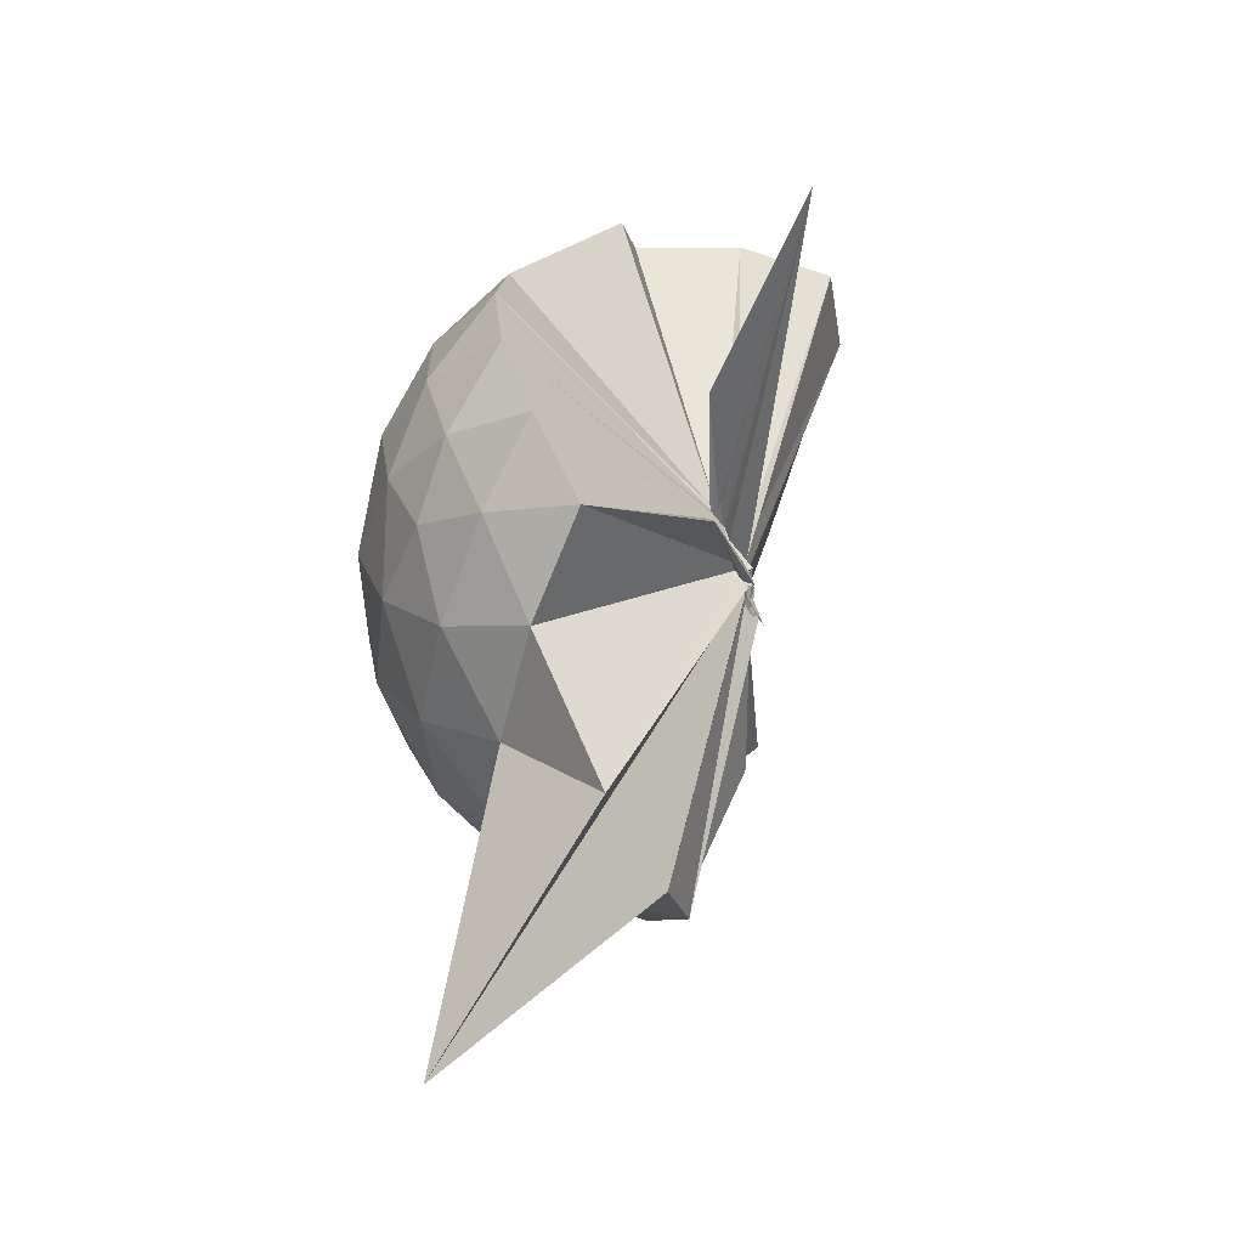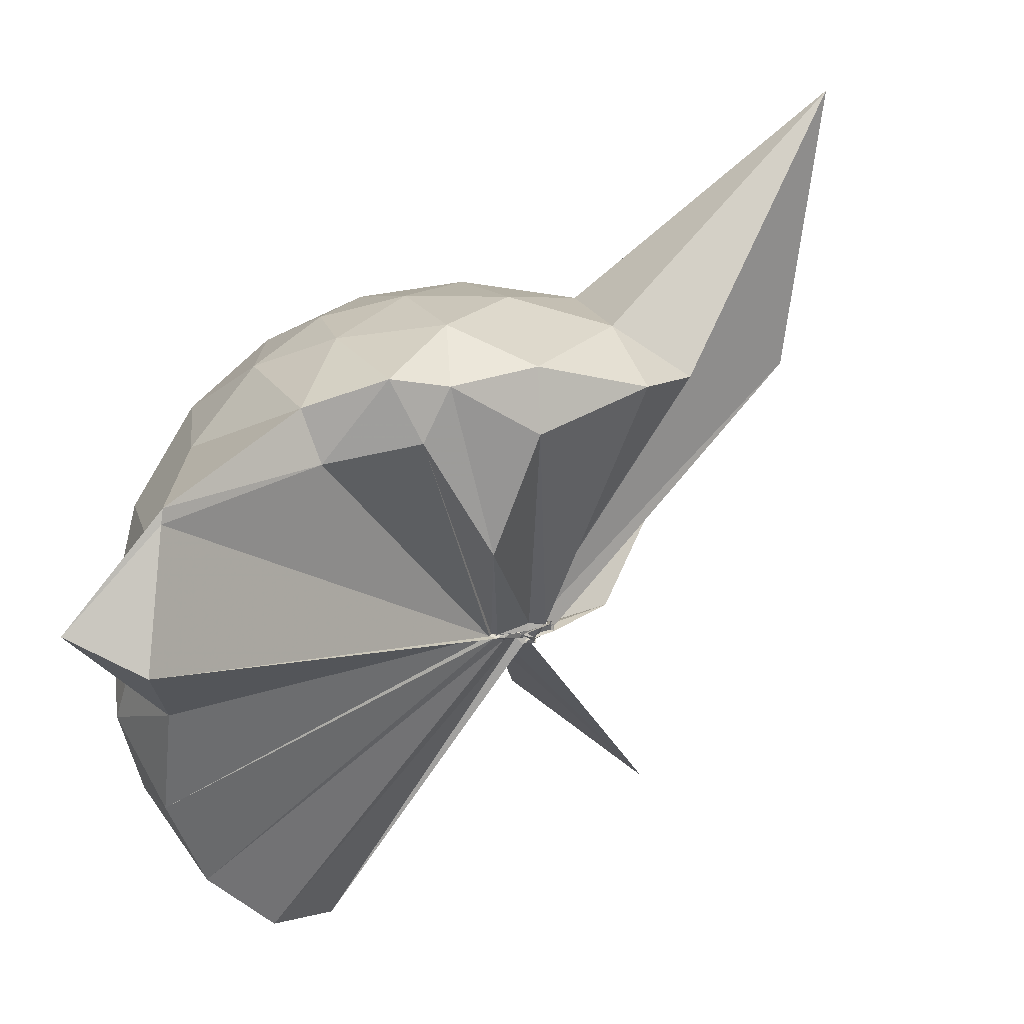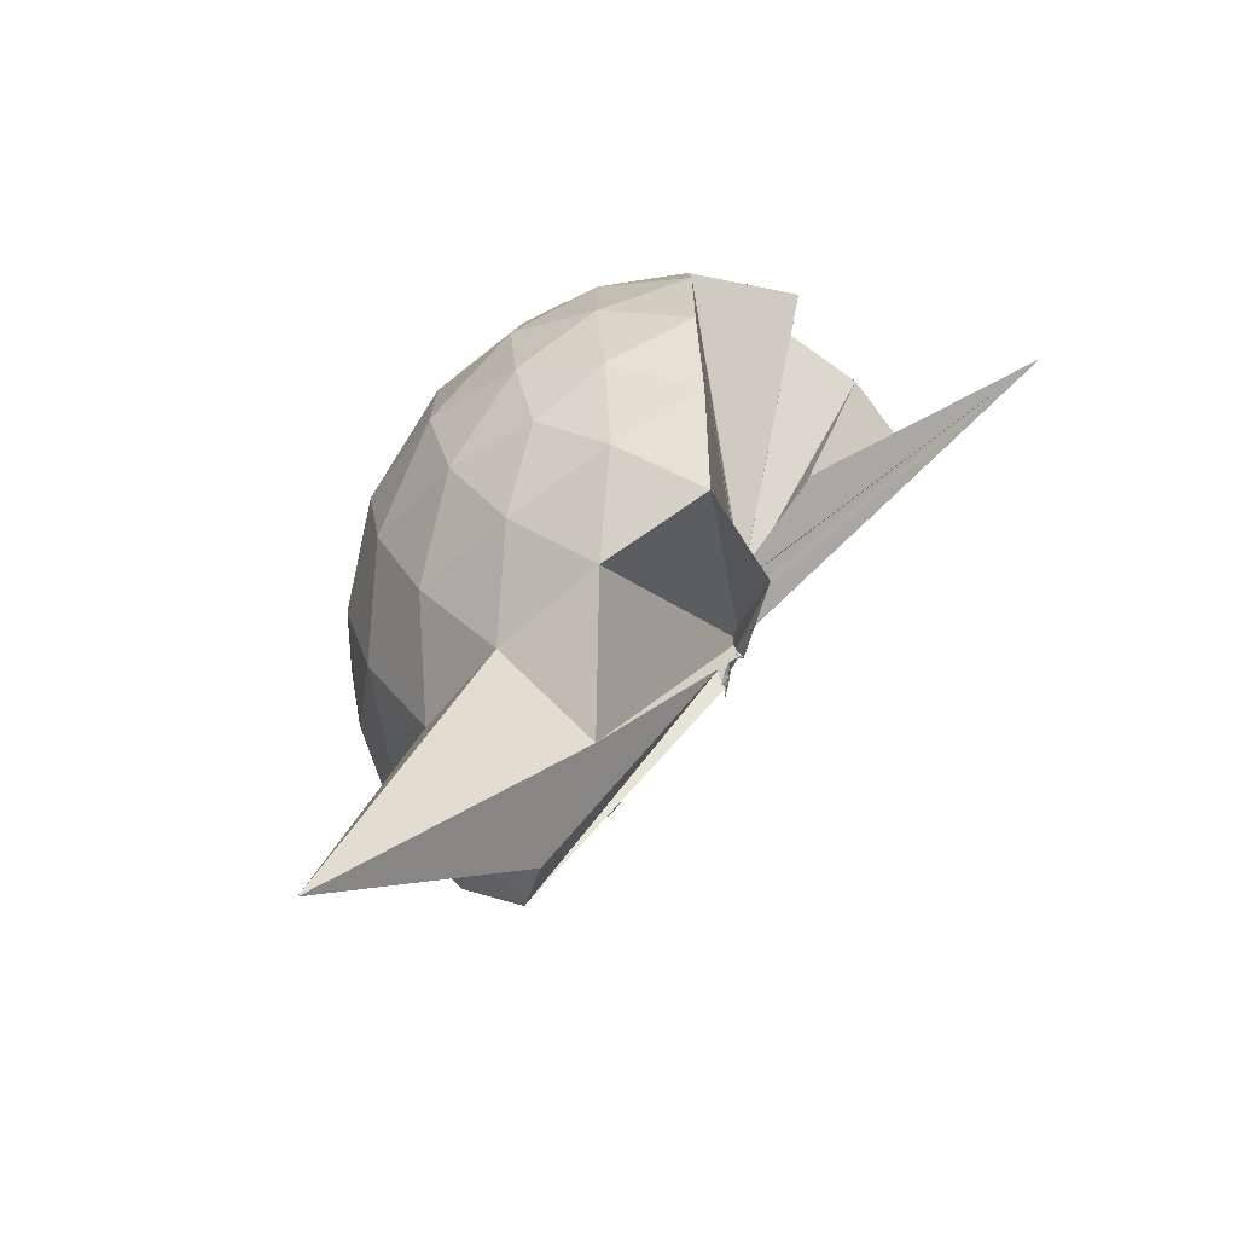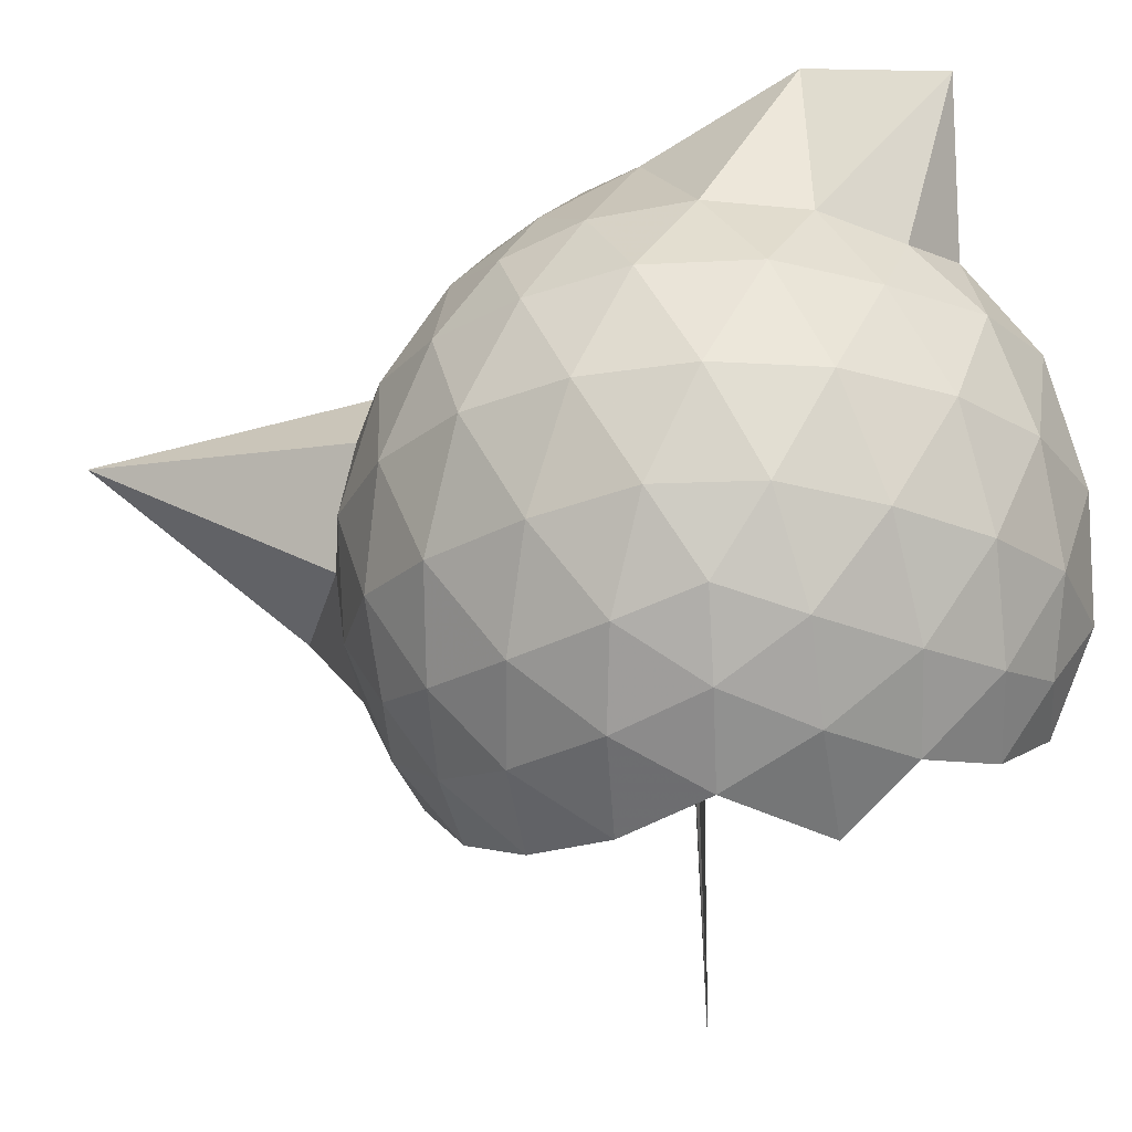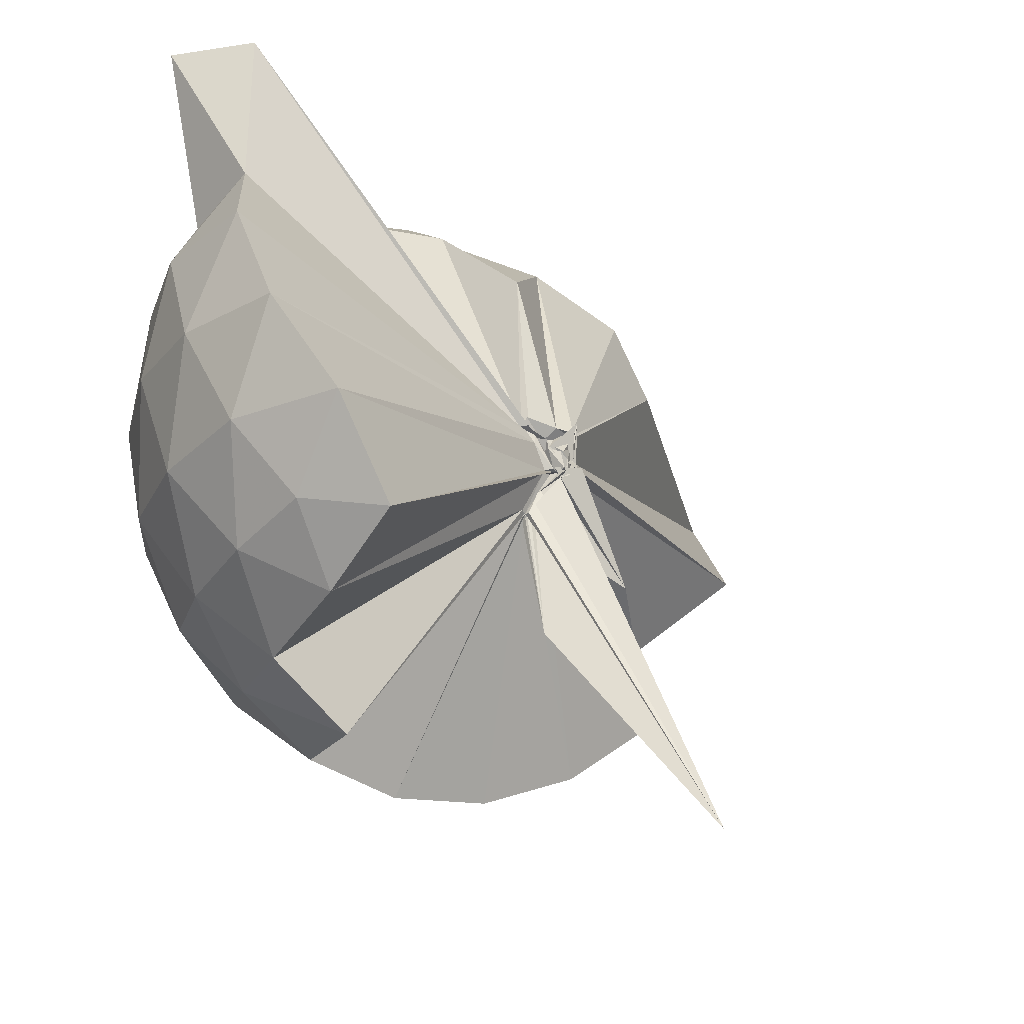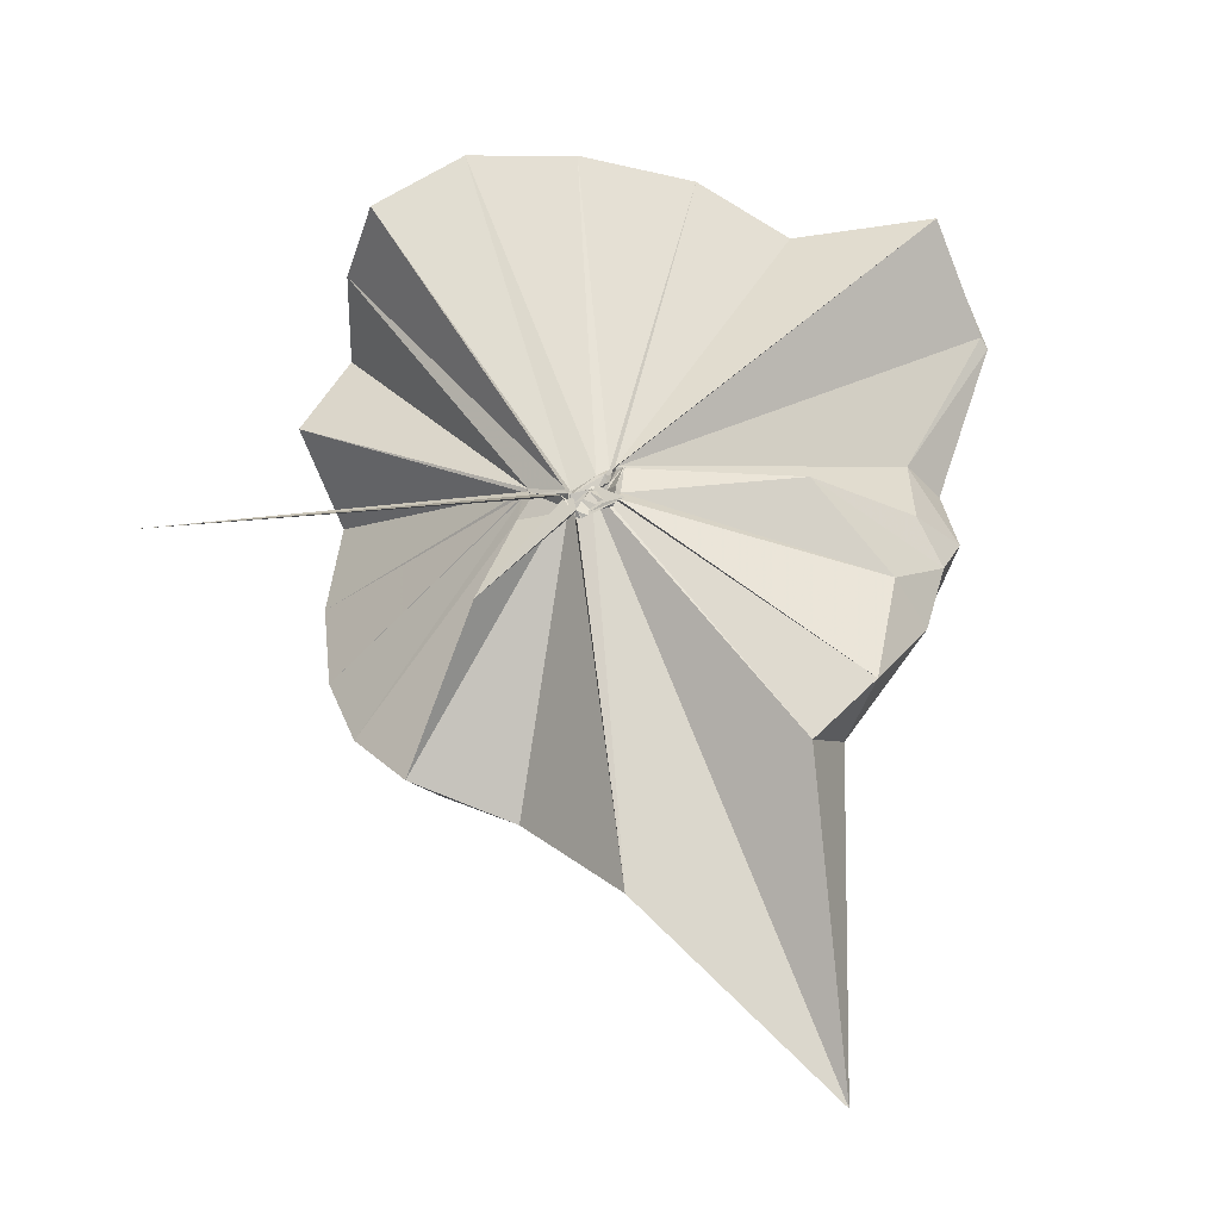
<metadata>
{"format":"obj","ext":"obj","renderer":"f3d","projection":"perspective","resolution":1024,"background":"white","views":[{"elev":-65.5,"azim":-168.1,"up":"+Y"},{"elev":74.6,"azim":-116.6,"up":"+Z"},{"elev":-71.4,"azim":157.2,"up":"+Y"},{"elev":-27.1,"azim":130.2,"up":"+Z"},{"elev":-24.7,"azim":-129.2,"up":"+Z"},{"elev":-39.8,"azim":-77.7,"up":"+Y"}]}
</metadata>
<code>
v -0.0142 -0.3222 0.9361
v 0.01493 -0.348 0.6723
v 0.8858 -0.2604 1.375
v 0.819 -0.03706 1.432
v 0.6807 0.2061 1.456
v 0.489 0.4151 1.433
v 0.2938 0.5506 1.374
v 0.06235 0.555 1.434
v -0.01615 -0.3143 0.9343
v -0.01509 -0.3428 0.926
v -0.016 -0.3671 0.9154
v -0.03968 -0.3923 0.9085
v -0.04165 -0.4199 0.8822
v -0.06394 -0.4304 0.8751
v -0.0399 -0.4778 0.9086
v -0.05922 -0.4745 0.9128
v -0.07 -0.4768 0.9733
v -0.04523 -0.3957 0.8857
v 0.2868 -1.071 1.382
v 0.4905 -0.9387 1.441
v 0.6846 -0.7259 1.453
v 0.8183 -0.4841 1.43
v 0.9655 -0.1176 1.166
v 0.8716 0.1521 1.194
v 0.6863 0.4082 1.194
v 0.4571 0.5807 1.164
v 0.1826 0.6911 1.167
v -0.1018 0.6752 1.193
v -0.02616 -0.3286 0.922
v -0.03643 -0.3535 0.9106
v -0.02099 -0.4016 0.8811
v -0.03798 -0.3991 0.8836
v -0.06083 -0.4227 0.8746
v -0.0577 -0.4504 0.8594
v -0.03565 -0.484 0.8648
v -0.03817 -0.4871 0.861
v -0.04129 -0.495 0.8667
v -0.04814 -0.3995 0.8759
v 0.869 -1.806 1.348
v 0.6851 -0.9323 1.193
v 0.8698 -0.6731 1.19
v 0.9646 -0.4049 1.166
v 0.9715 0.04282 0.8827
v 0.8332 0.3176 0.8822
v 0.6145 0.5346 0.8823
v 0.3219 0.6748 0.8842
v 0.0363 0.722 0.8836
v -0.2704 0.6736 0.8817
v -0.03533 -0.3514 0.8878
v -0.04281 -0.4118 0.8246
v -0.03118 -0.4232 0.8253
v -0.06598 -0.4325 0.8248
v -0.0467 -0.4529 0.826
v -0.05065 -0.4583 0.8249
v -0.04139 -0.5066 0.8361
v -0.03954 -0.5002 0.8476
v -0.05878 -0.4873 0.8381
v 0.3408 -1.433 0.8818
v 0.6106 -1.064 0.8806
v 0.8311 -0.8435 0.8841
v 0.9712 -0.567 0.8821
v 1.02 -0.2621 0.8823
v 0.8719 0.171 0.5992
v 0.7028 0.4052 0.5966
v 0.4684 0.5694 0.5711
v 0.1785 0.6635 0.5725
v -0.1186 0.6716 0.5984
v -0.4226 0.5709 0.5957
v -0.03008 -0.3919 0.8183
v -0.03524 -0.4296 0.8203
v -0.02237 -0.4379 0.8166
v -0.04442 -0.4475 0.8153
v -0.05221 -0.4562 0.8247
v -0.04838 -0.5037 0.8495
v -0.06567 -0.4954 0.8388
v -0.06751 -0.4934 0.8423
v -0.05358 -0.407 0.8245
v 0.4632 -1.094 0.5717
v 0.7049 -0.9284 0.5987
v 0.8734 -0.6958 0.5968
v 0.9569 -0.4211 0.5698
v 0.9571 -0.1038 0.5699
v 0.7267 0.2404 0.3866
v 0.5394 0.384 0.329
v 0.2708 0.5051 0.3057
v 0.00224 0.5579 0.3285
v -0.2343 0.55 0.3848
v -0.4297 0.4151 0.3327
v -0.05559 -0.4019 0.8072
v -0.05277 -0.4267 0.8158
v -0.07144 -0.4339 0.8194
v -0.04317 -0.4226 0.7941
v -0.05559 -0.4719 0.8288
v -0.05682 -0.4745 0.8221
v -0.04093 -0.4798 0.8313
v -0.009027 -0.6983 0.5574
v 0.2808 -1.037 0.3084
v 0.5374 -0.9101 0.3284
v 0.725 -0.7667 0.3837
v 0.8048 -0.5433 0.3277
v 0.8388 -0.2631 0.3049
v 0.8047 0.01816 0.3293
v 0.7417 -0.2536 1.575
v 0.551 -0.07784 1.755
v 0.4098 0.3374 1.945
v 0.2553 0.6903 1.852
v 0.06535 0.5446 1.855
v -0.0336 -0.3322 0.9352
v -0.03063 -0.3447 0.9289
v -0.0243 -0.3739 0.9224
v -0.01853 -0.3946 0.9132
v -0.04485 -0.4795 0.9377
v -0.06266 -0.4725 0.9435
v -0.05945 -0.4689 0.9516
v 0.2636 -0.9207 1.562
v 0.4021 -0.6697 1.692
v 0.6219 -0.517 1.649
v 0.5074 -0.3046 1.798
v 0.4162 -0.06618 1.681
v 0.3783 0.3582 1.93
v -0.02012 -0.3167 0.9385
v -0.01472 -0.3259 0.9357
v -0.02989 -0.3292 0.961
v -0.054 -0.4156 0.9448
v -0.03731 -0.4282 0.9548
v 0.2534 -0.6024 1.631
v 0.4352 -0.4393 1.751
v 0.3461 -0.3176 1.697
v -0.021 -0.3146 0.9383
v -0.01558 -0.3394 0.9361
v -0.02982 -0.3344 0.962
v 0.06625 -0.3742 1.444
v 0.6078 0.1572 0.193
v 0.37 0.2872 0.1307
v 0.1023 0.3744 0.1217
v -0.1907 0.4126 0.1939
v -0.03118 -0.3849 0.8067
v -0.02724 -0.4129 0.8129
v -0.01705 -0.3767 0.75
v -0.0169 -0.3889 0.7602
v -0.05792 -0.424 0.797
v -0.03006 -0.4596 0.8246
v 0.01923 -0.4195 0.6589
v 0.3671 -0.8152 0.1287
v 0.6091 -0.6821 0.1928
v 0.6623 -0.4161 0.1296
v 0.6633 -0.1094 0.1301
v 0.4345 0.02704 0.02124
v 0.1107 0.1411 -0.02295
v -0.004894 -0.3338 0.6925
v 0.001929 -0.3481 0.6861
v -0.01212 -0.3502 0.6857
v -0.4084 -0.6529 -0.2384
v -0.0135 -0.3662 0.7105
v 0.008344 -0.3508 0.6767
v 0.4307 -0.5539 0.01953
v 0.45 -0.262 -0.01981
v -0.0002878 -0.3386 0.6767
v 0.006323 -0.3442 0.6819
v -0.0001873 -0.3544 0.6798
v -0.04905 -0.3709 0.3298
v 0.001491 -0.347 0.6824
f 3 23 4
f 4 23 24
f 4 24 5
f 5 24 25
f 5 25 6
f 6 25 26
f 6 26 7
f 7 26 27
f 7 27 8
f 8 27 28
f 8 28 9
f 9 28 29
f 9 29 10
f 10 29 30
f 10 30 11
f 11 30 31
f 11 31 12
f 12 31 32
f 12 32 13
f 13 32 33
f 13 33 14
f 14 33 34
f 14 34 15
f 15 34 35
f 15 35 16
f 16 35 36
f 16 36 17
f 17 36 37
f 17 37 18
f 18 37 38
f 18 38 19
f 19 38 39
f 19 39 20
f 20 39 40
f 20 40 21
f 21 40 41
f 21 41 22
f 22 41 42
f 22 42 3
f 3 42 23
f 23 43 24
f 24 43 44
f 24 44 25
f 25 44 45
f 25 45 26
f 26 45 46
f 26 46 27
f 27 46 47
f 27 47 28
f 28 47 48
f 28 48 29
f 29 48 49
f 29 49 30
f 30 49 50
f 30 50 31
f 31 50 51
f 31 51 32
f 32 51 52
f 32 52 33
f 33 52 53
f 33 53 34
f 34 53 54
f 34 54 35
f 35 54 55
f 35 55 36
f 36 55 56
f 36 56 37
f 37 56 57
f 37 57 38
f 38 57 58
f 38 58 39
f 39 58 59
f 39 59 40
f 40 59 60
f 40 60 41
f 41 60 61
f 41 61 42
f 42 61 62
f 42 62 23
f 23 62 43
f 43 63 44
f 44 63 64
f 44 64 45
f 45 64 65
f 45 65 46
f 46 65 66
f 46 66 47
f 47 66 67
f 47 67 48
f 48 67 68
f 48 68 49
f 49 68 69
f 49 69 50
f 50 69 70
f 50 70 51
f 51 70 71
f 51 71 52
f 52 71 72
f 52 72 53
f 53 72 73
f 53 73 54
f 54 73 74
f 54 74 55
f 55 74 75
f 55 75 56
f 56 75 76
f 56 76 57
f 57 76 77
f 57 77 58
f 58 77 78
f 58 78 59
f 59 78 79
f 59 79 60
f 60 79 80
f 60 80 61
f 61 80 81
f 61 81 62
f 62 81 82
f 62 82 43
f 43 82 63
f 63 83 64
f 64 83 84
f 64 84 65
f 65 84 85
f 65 85 66
f 66 85 86
f 66 86 67
f 67 86 87
f 67 87 68
f 68 87 88
f 68 88 69
f 69 88 89
f 69 89 70
f 70 89 90
f 70 90 71
f 71 90 91
f 71 91 72
f 72 91 92
f 72 92 73
f 73 92 93
f 73 93 74
f 74 93 94
f 74 94 75
f 75 94 95
f 75 95 76
f 76 95 96
f 76 96 77
f 77 96 97
f 77 97 78
f 78 97 98
f 78 98 79
f 79 98 99
f 79 99 80
f 80 99 100
f 80 100 81
f 81 100 101
f 81 101 82
f 82 101 102
f 82 102 63
f 63 102 83
f 103 104 118
f 104 119 118
f 104 105 119
f 105 120 119
f 105 106 120
f 106 107 120
f 107 121 120
f 107 108 121
f 108 122 121
f 108 109 122
f 109 110 122
f 110 123 122
f 110 111 123
f 111 124 123
f 111 112 124
f 112 113 124
f 113 125 124
f 113 114 125
f 114 126 125
f 114 115 126
f 115 116 126
f 116 127 126
f 116 117 127
f 117 118 127
f 117 103 118
f 118 119 128
f 119 129 128
f 119 120 129
f 120 121 129
f 121 130 129
f 121 122 130
f 122 123 130
f 123 131 130
f 123 124 131
f 124 125 131
f 125 132 131
f 125 126 132
f 126 127 132
f 127 128 132
f 127 118 128
f 133 148 134
f 134 148 149
f 134 149 135
f 135 149 150
f 135 150 136
f 136 150 137
f 137 150 151
f 137 151 138
f 138 151 152
f 138 152 139
f 139 152 140
f 140 152 153
f 140 153 141
f 141 153 154
f 141 154 142
f 142 154 143
f 143 154 155
f 143 155 144
f 144 155 156
f 144 156 145
f 145 156 146
f 146 156 157
f 146 157 147
f 147 157 148
f 147 148 133
f 148 158 149
f 149 158 159
f 149 159 150
f 150 159 151
f 151 159 160
f 151 160 152
f 152 160 153
f 153 160 161
f 153 161 154
f 154 161 155
f 155 161 162
f 155 162 156
f 156 162 157
f 157 162 158
f 157 158 148
f 3 4 103
f 103 4 104
f 4 5 104
f 104 5 105
f 5 6 105
f 105 6 106
f 6 7 106
f 7 8 106
f 106 8 107
f 8 9 107
f 107 9 108
f 9 10 108
f 108 10 109
f 10 11 109
f 11 12 109
f 109 12 110
f 12 13 110
f 110 13 111
f 13 14 111
f 111 14 112
f 14 15 112
f 15 16 112
f 112 16 113
f 16 17 113
f 113 17 114
f 17 18 114
f 114 18 115
f 18 19 115
f 19 20 115
f 115 20 116
f 20 21 116
f 116 21 117
f 21 22 117
f 117 22 103
f 22 3 103
f 83 133 84
f 84 133 134
f 84 134 85
f 85 134 135
f 85 135 86
f 86 135 136
f 86 136 87
f 87 136 88
f 88 136 137
f 88 137 89
f 89 137 138
f 89 138 90
f 90 138 139
f 90 139 91
f 91 139 92
f 92 139 140
f 92 140 93
f 93 140 141
f 93 141 94
f 94 141 142
f 94 142 95
f 95 142 96
f 96 142 143
f 96 143 97
f 97 143 144
f 97 144 98
f 98 144 145
f 98 145 99
f 99 145 100
f 100 145 146
f 100 146 101
f 101 146 147
f 101 147 102
f 102 147 133
f 102 133 83
f 128 129 1
f 129 130 1
f 130 131 1
f 131 132 1
f 132 128 1
f 159 158 2
f 160 159 2
f 161 160 2
f 162 161 2
f 158 162 2

</code>
